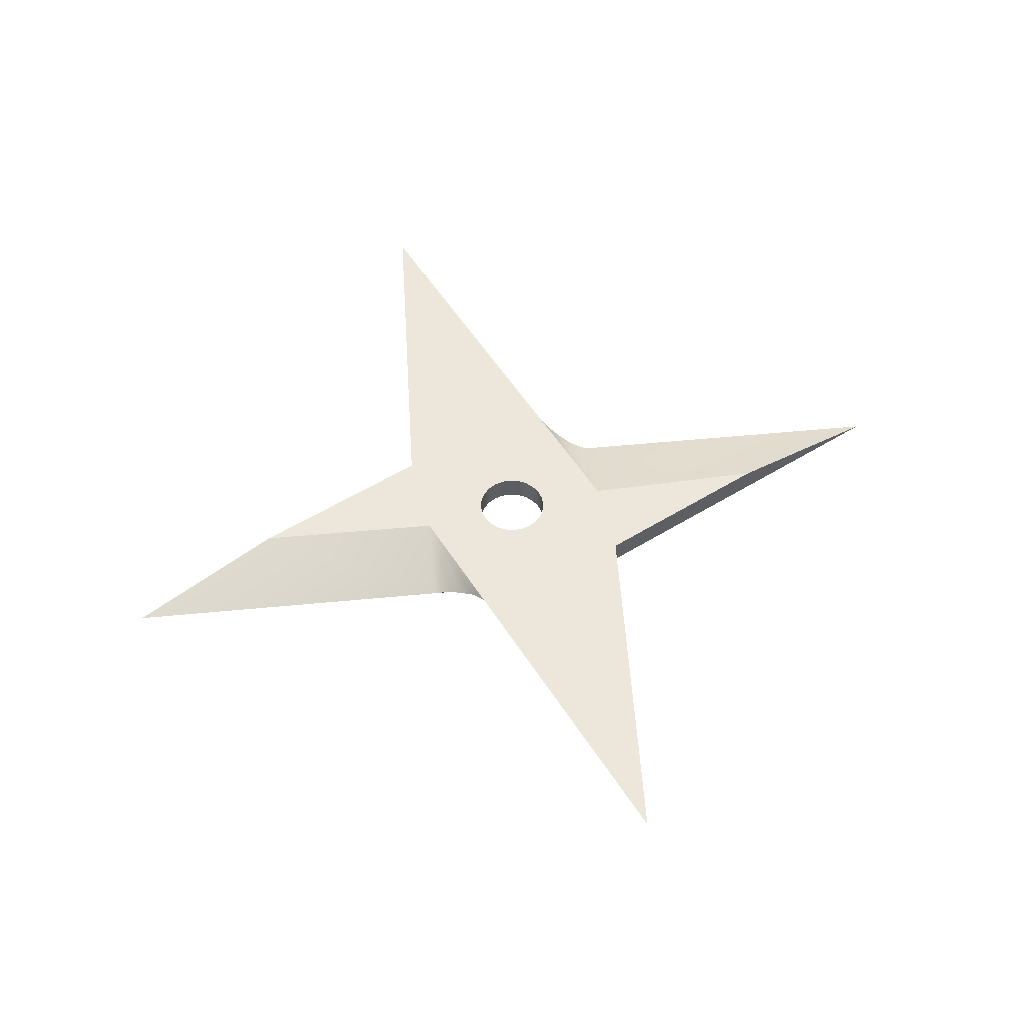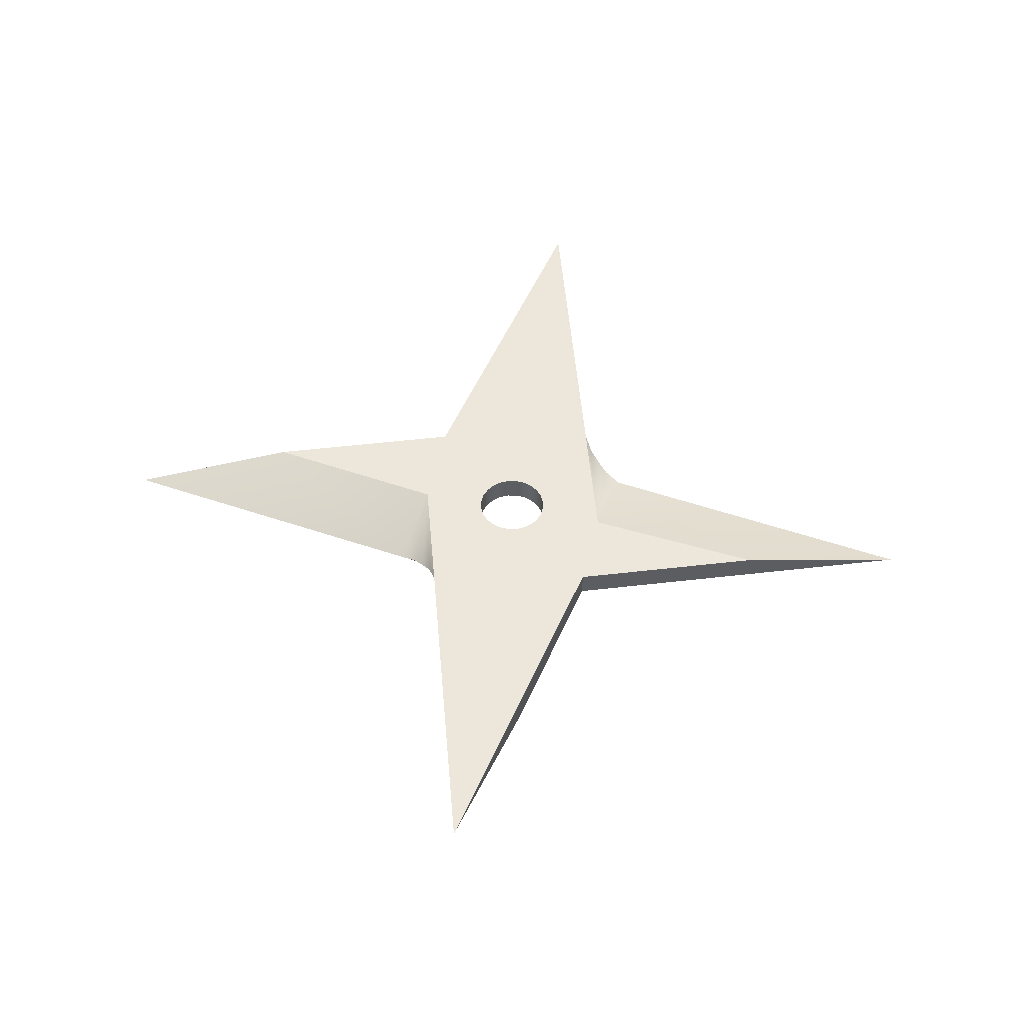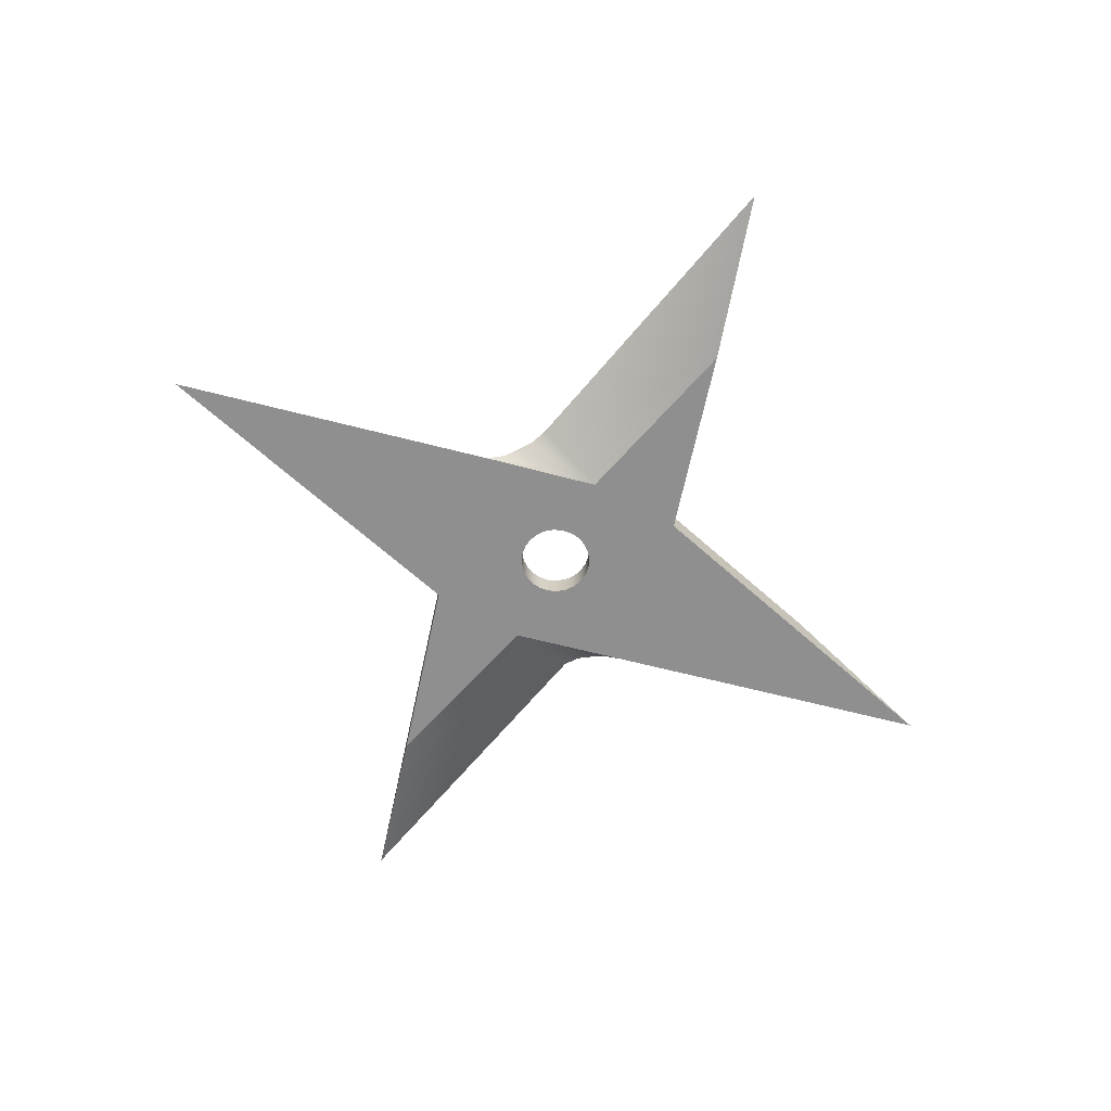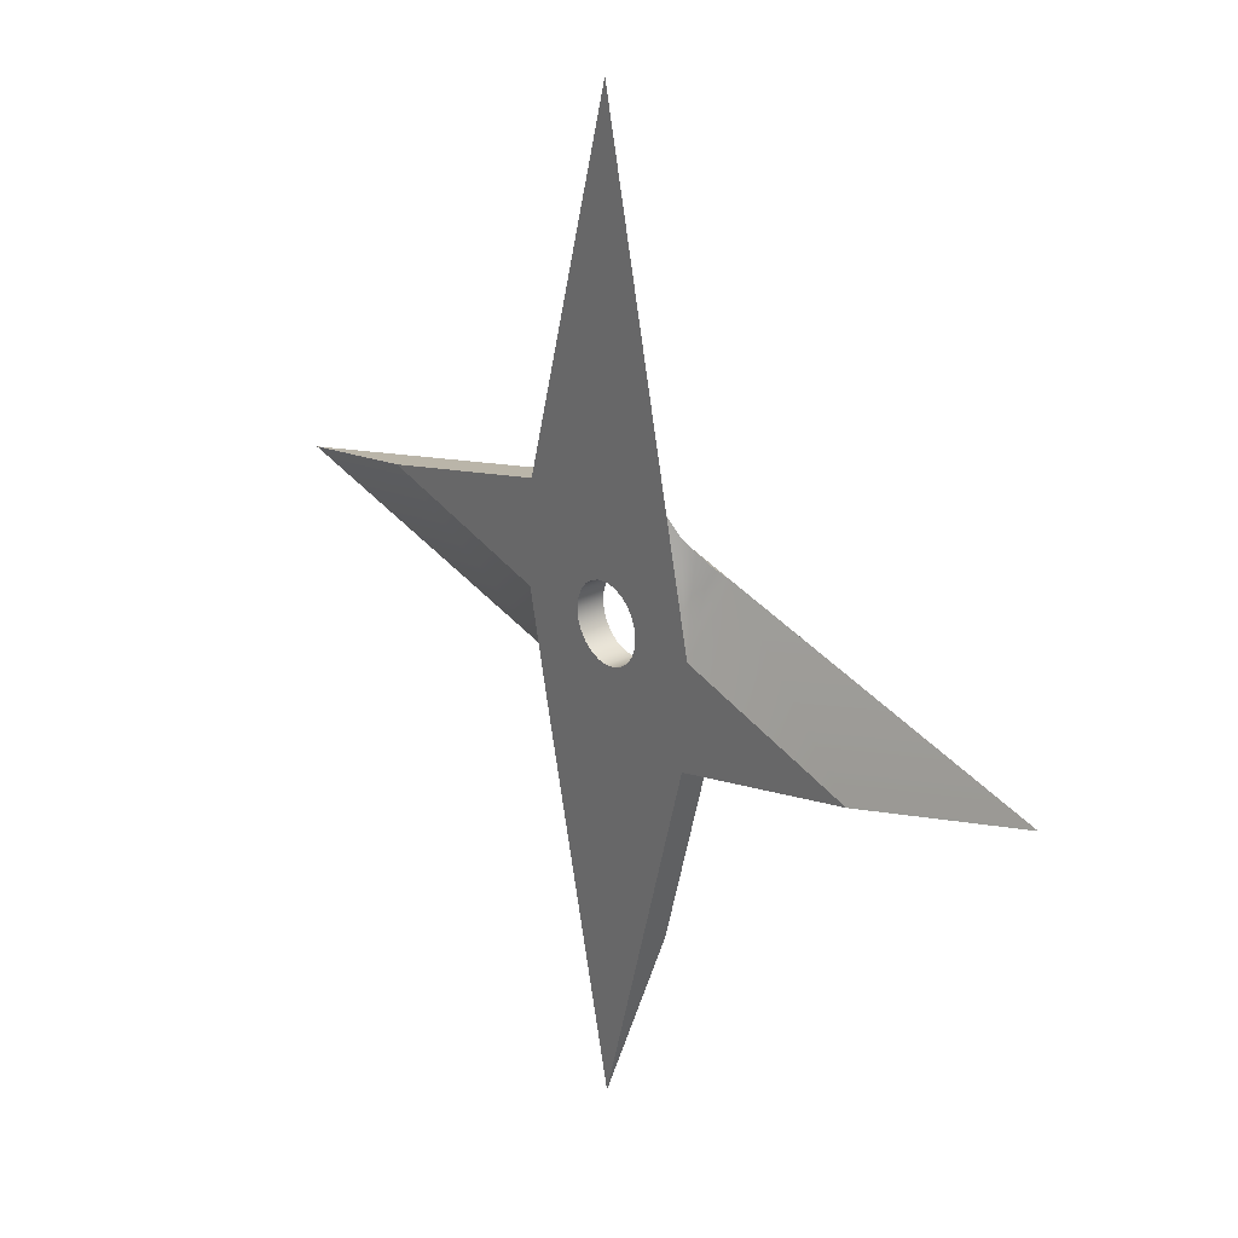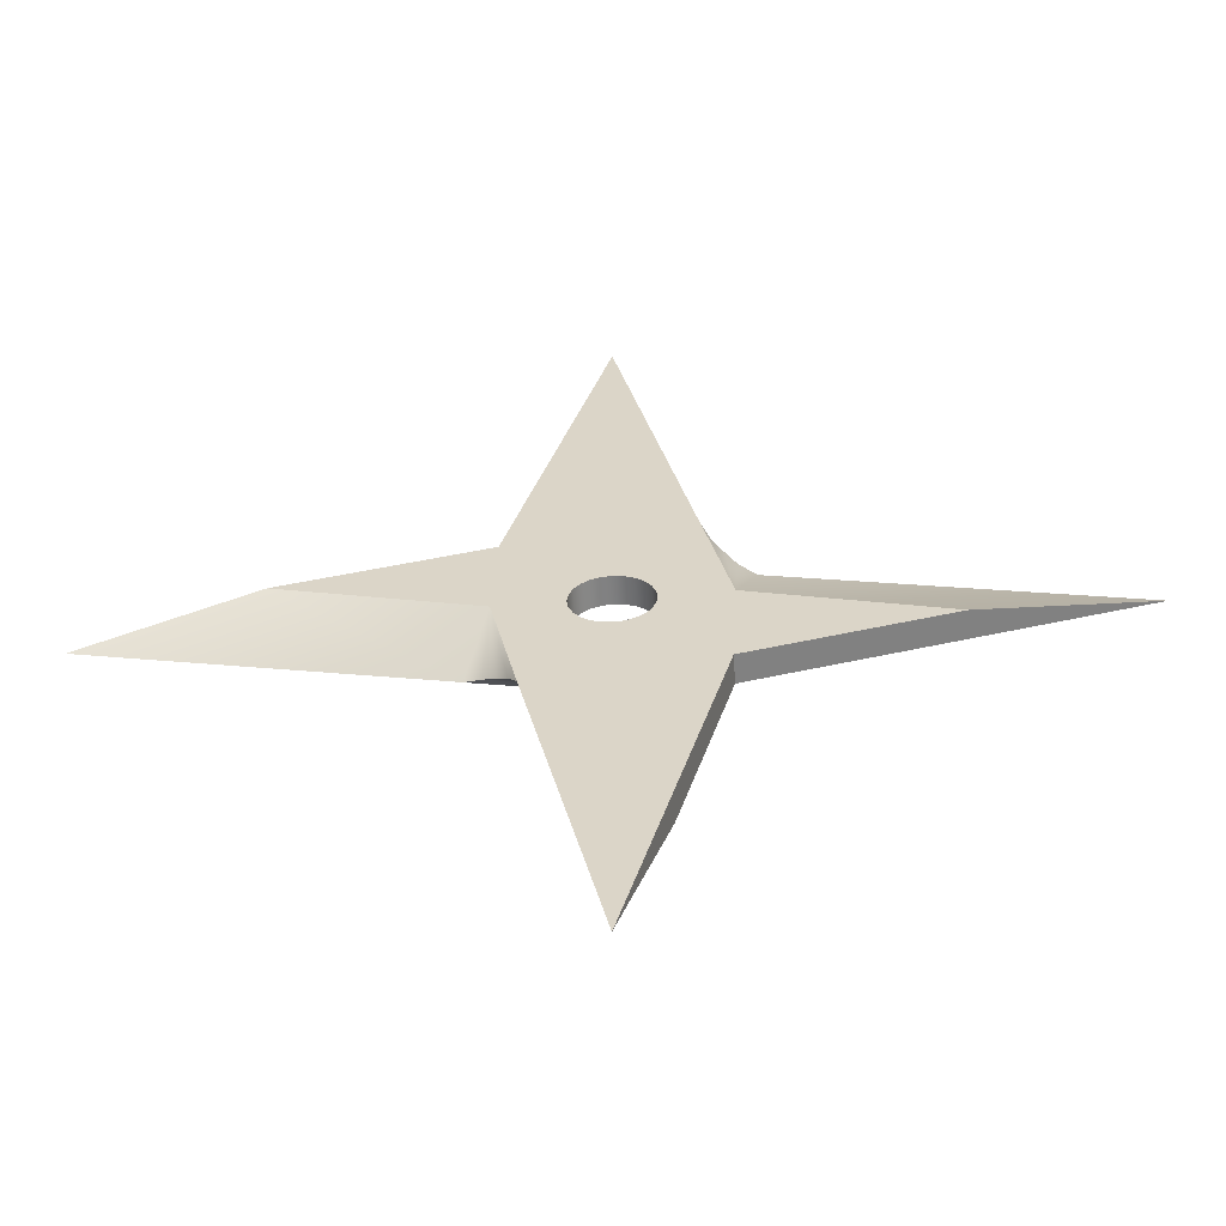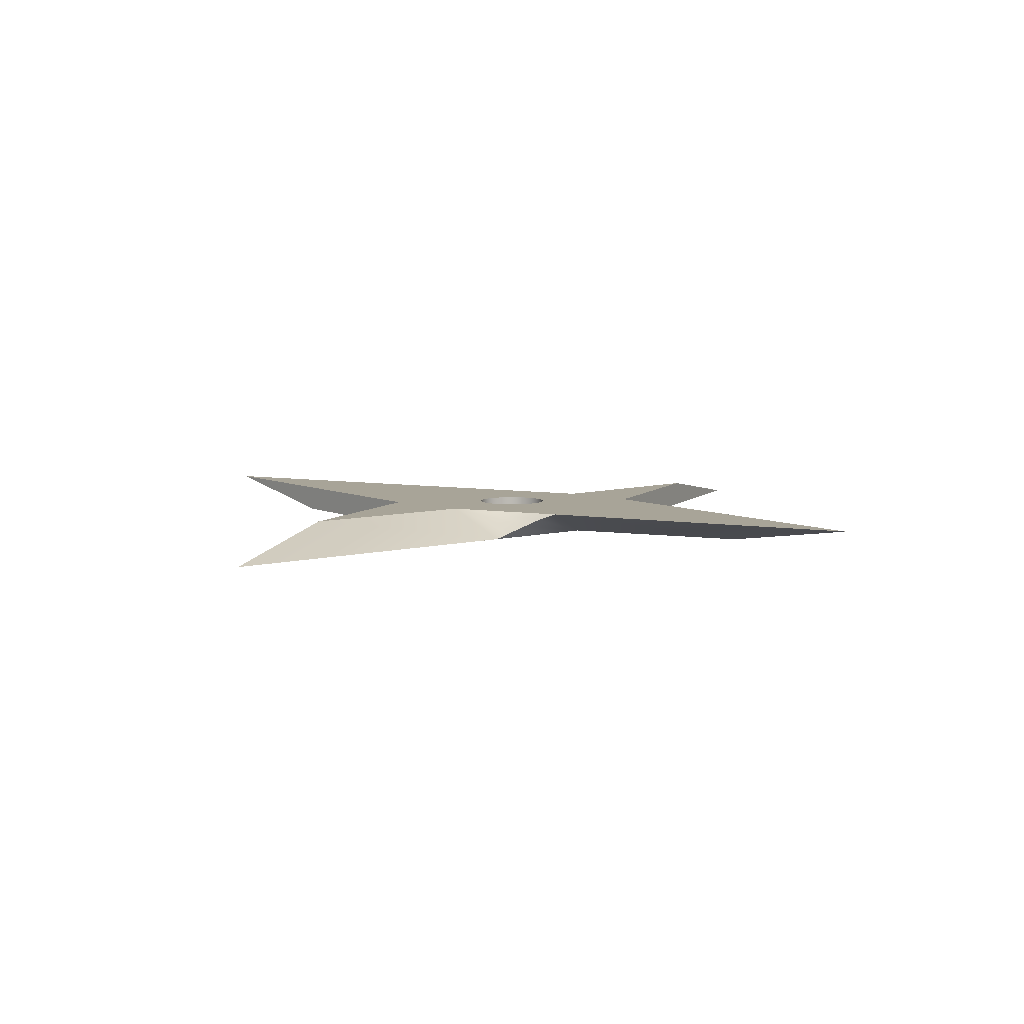
<metadata>
{"format":"obj","ext":"obj","renderer":"f3d","projection":"perspective","resolution":1024,"background":"white","views":[{"elev":52.7,"azim":-108.6,"up":"+Z"},{"elev":51.0,"azim":-82.2,"up":"+Z"},{"elev":-65.4,"azim":62.9,"up":"+Z"},{"elev":26.1,"azim":-129.3,"up":"+Y"},{"elev":-59.4,"azim":-176.8,"up":"+Y"},{"elev":7.0,"azim":-141.5,"up":"+Z"}]}
</metadata>
<code>
o Shuriken_4
v 0.002902 -0.002924 0.001501
v -0.002898 -0.002924 0.001501
v 0.002902 0.002875 0.001501
v -0.002898 0.002875 0.001501
v 1e-06 -0.05 -0.001501
v -5e-06 0.04996 -0.001501
v 0.01335 -0.008248 0.001501
v -0.01059 -0.01061 0.001501
v -0.01334 0.008193 0.001501
v 0.01057 0.01055 0.001501
v 0.002052 -0.003576 0.001501
v 0.001063 -0.003985 0.001501
v 2e-06 -0.004125 0.001501
v -0.001059 -0.003985 0.001501
v -0.002048 -0.003576 0.001501
v -0.003549 -0.002075 0.001501
v -0.003959 -0.001086 0.001501
v -0.004099 -2.4e-05 0.001501
v -0.003959 0.001037 0.001501
v -0.003549 0.002026 0.001501
v -0.002048 0.003527 0.001501
v -0.001059 0.003936 0.001501
v 2e-06 0.004076 0.001501
v 0.001063 0.003936 0.001501
v 0.002052 0.003527 0.001501
v 0.003553 0.002026 0.001501
v 0.003963 0.001037 0.001501
v 0.004103 -2.4e-05 0.001501
v 0.003963 -0.001086 0.001501
v 0.003553 -0.002075 0.001501
v -0.0014 -0.01153 0.001501
v 0.000239 0.01128 0.001501
v 0.004908 0.03167 0.001501
v -0.004963 -0.03153 0.001501
v 0.008213 -0.01336 -0.001501
v -0.008229 0.01333 -0.001501
v -0.04998 -2.4e-05 0.001501
v 0.04998 -2.4e-05 0.001501
v -0.002905 0.002882 -0.001501
v -0.002905 -0.002917 -0.001501
v 0.002894 0.002882 -0.001501
v 0.002894 -0.002917 -0.001501
v -0.01059 -0.01061 -0.001501
v 0.01057 0.01055 -0.001501
v -0.003556 0.002033 -0.001501
v -0.003966 0.001044 -0.001501
v -0.004106 -1.7e-05 -0.001501
v -0.003966 -0.001079 -0.001501
v -0.003556 -0.002068 -0.001501
v -0.002055 -0.003568 -0.001501
v -0.001066 -0.003978 -0.001501
v -5e-06 -0.004118 -0.001501
v 0.001056 -0.003978 -0.001501
v 0.002045 -0.003568 -0.001501
v 0.003546 -0.002068 -0.001501
v 0.003956 -0.001079 -0.001501
v 0.004095 -1.7e-05 -0.001501
v 0.003956 0.001044 -0.001501
v 0.003546 0.002033 -0.001501
v 0.002045 0.003534 -0.001501
v 0.001056 0.003943 -0.001501
v -5e-06 0.004083 -0.001501
v -0.001066 0.003943 -0.001501
v -0.002055 0.003534 -0.001501
v -0.01114 0.000438 -0.001501
v 0.01101 -0.000375 -0.001501
v 0.03168 0.004889 -0.001501
v -0.03149 -0.00499 -0.001501
v -0.01155 0.009112 0.000751
v -0.01031 0.01028 -0
v -0.009141 0.01154 -0.000751
v 0.01156 -0.00916 0.000751
v 0.0103 -0.01033 0
v 0.009131 -0.01158 -0.000751
f 8 43 5 34
f 32 36 71
f 38 67 44 10
f 15 2 8
f 43 52 35
f 25 3 10
f 8 17 18
f 56 55 30 29
f 57 56 29 28
f 58 57 28 27
f 59 58 27 26
f 50 40 2 15
f 61 60 25 24
f 62 61 24 23
f 63 62 23 22
f 64 63 22 21
f 55 42 1 30
f 41 59 26 3
f 46 45 20 19
f 47 46 19 18
f 48 47 18 17
f 49 48 17 16
f 60 41 3 25
f 39 64 21 4
f 51 50 15 14
f 52 51 14 13
f 53 52 13 12
f 54 53 12 11
f 45 39 4 20
f 40 49 16 2
f 5 43 35
f 10 33 32
f 8 34 31
f 31 35 74
f 34 5 35 31
f 33 6 36 32
f 64 39 36
f 37 68 43 8
f 65 47 48
f 43 65 49
f 35 52 53
f 49 40 43
f 53 54 35
f 59 41 44
f 63 64 36
f 10 44 6 33
f 44 67 66
f 61 62 44
f 43 68 65
f 68 37 9 65
f 67 38 7 66
f 65 9 69
f 44 41 60
f 65 48 49
f 43 50 51
f 44 60 61
f 44 66 59
f 36 62 63
f 42 54 11 1
f 45 46 65
f 55 56 66
f 11 12 31
f 21 22 32
f 10 27 28
f 66 7 72
f 54 42 35
f 66 57 58
f 66 58 59
f 43 40 50
f 51 52 43
f 6 44 36
f 36 39 45
f 46 47 65
f 36 45 65
f 35 42 55
f 56 57 66
f 35 55 66
f 8 31 15
f 31 13 14
f 31 14 15
f 10 32 25
f 32 23 24
f 32 24 25
f 4 9 20
f 9 37 8
f 20 9 19
f 8 2 16
f 8 16 17
f 19 9 18
f 18 9 8
f 7 1 11
f 12 13 31
f 7 11 31
f 9 4 21
f 22 23 32
f 9 21 32
f 1 7 30
f 7 38 10
f 30 7 29
f 10 3 26
f 10 26 27
f 29 7 28
f 28 7 10
f 44 62 36
f 32 71 70
f 32 70 69
f 9 32 69
f 65 69 70
f 65 70 71
f 36 65 71
f 31 74 73
f 31 73 72
f 7 31 72
f 66 72 73
f 66 73 74
f 35 66 74

</code>
